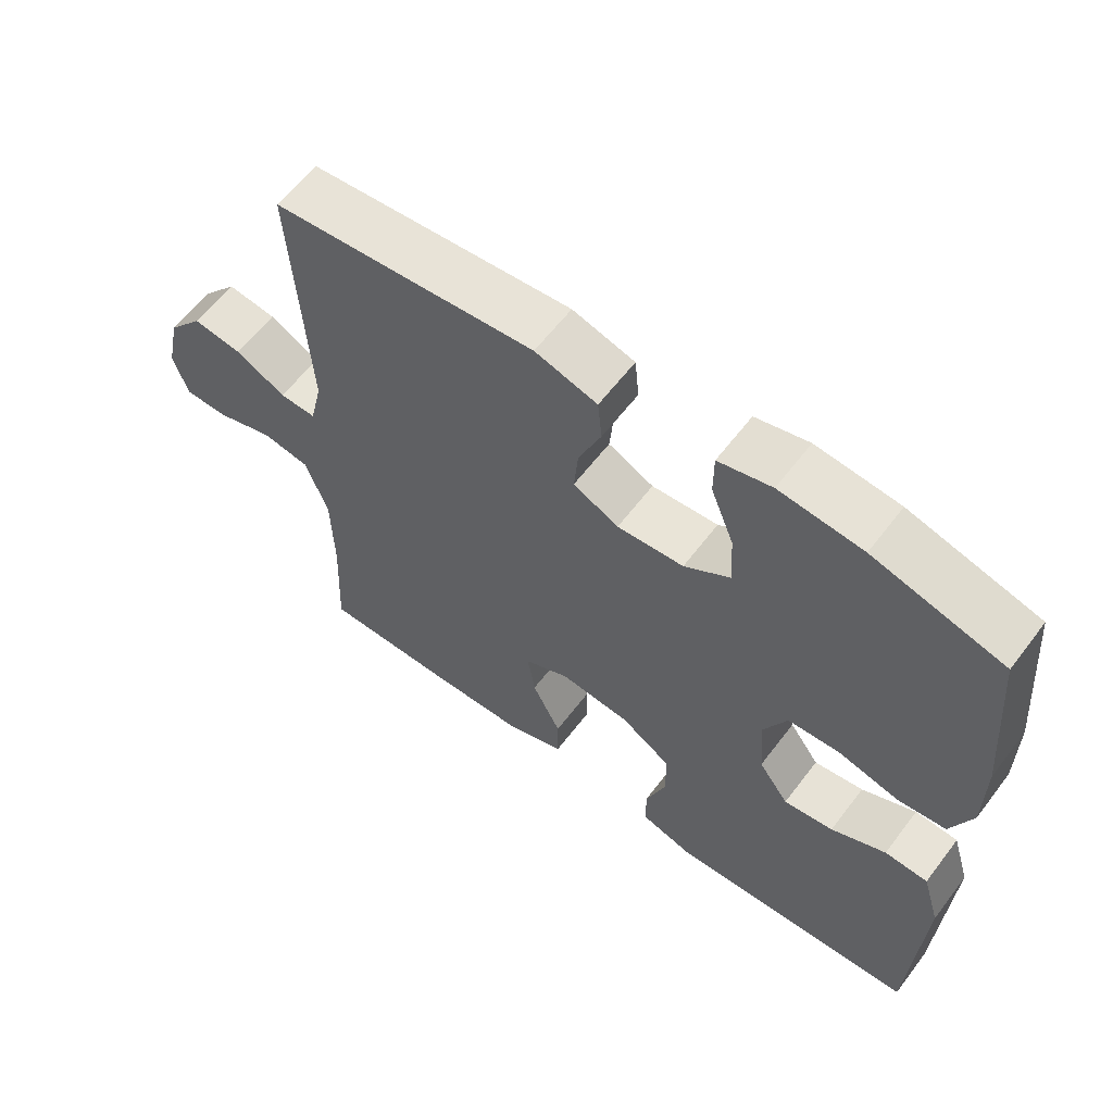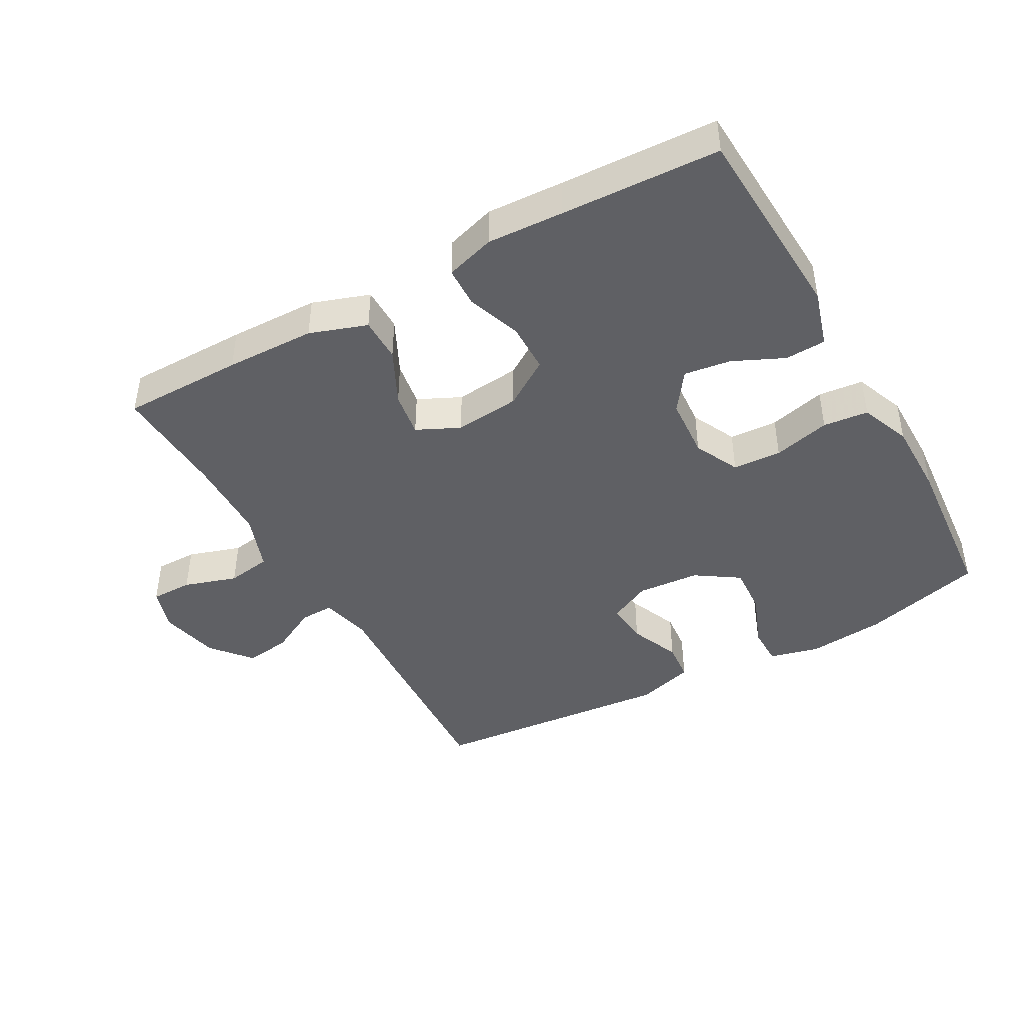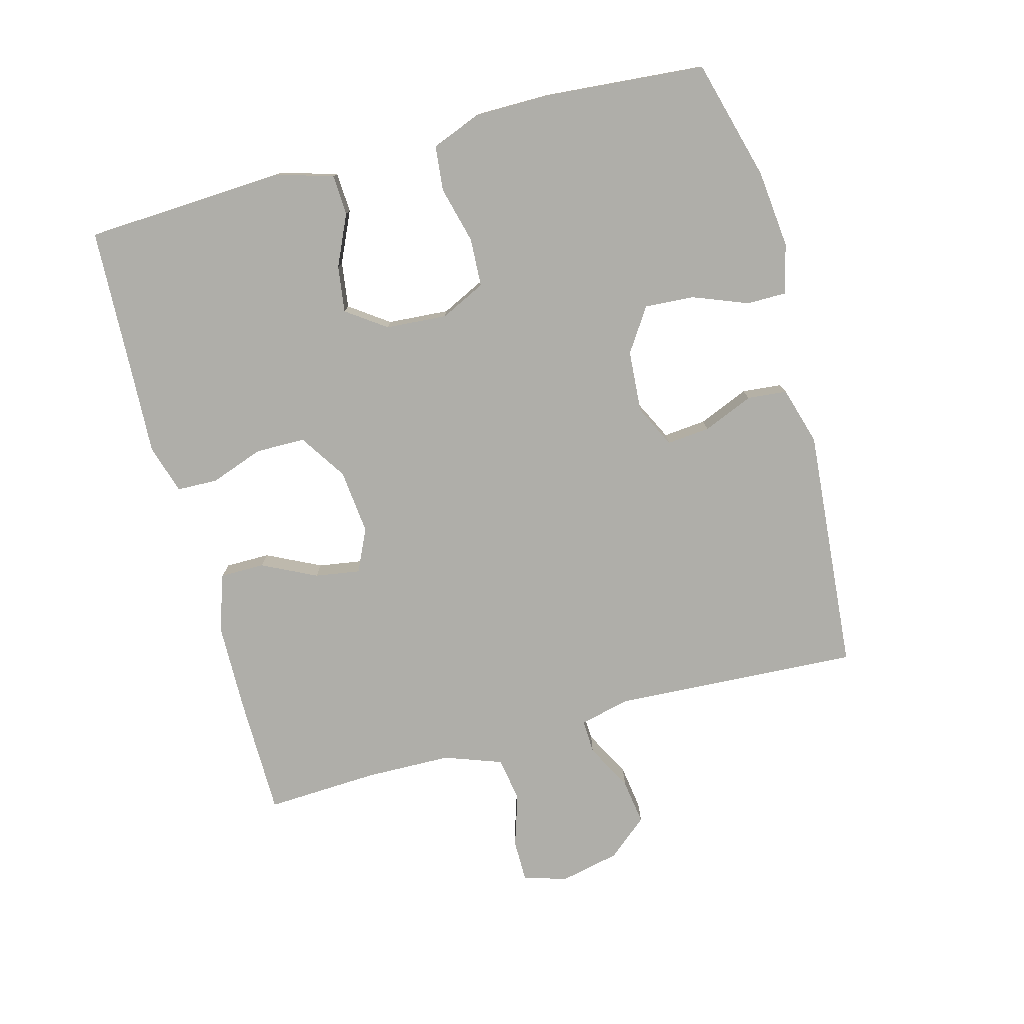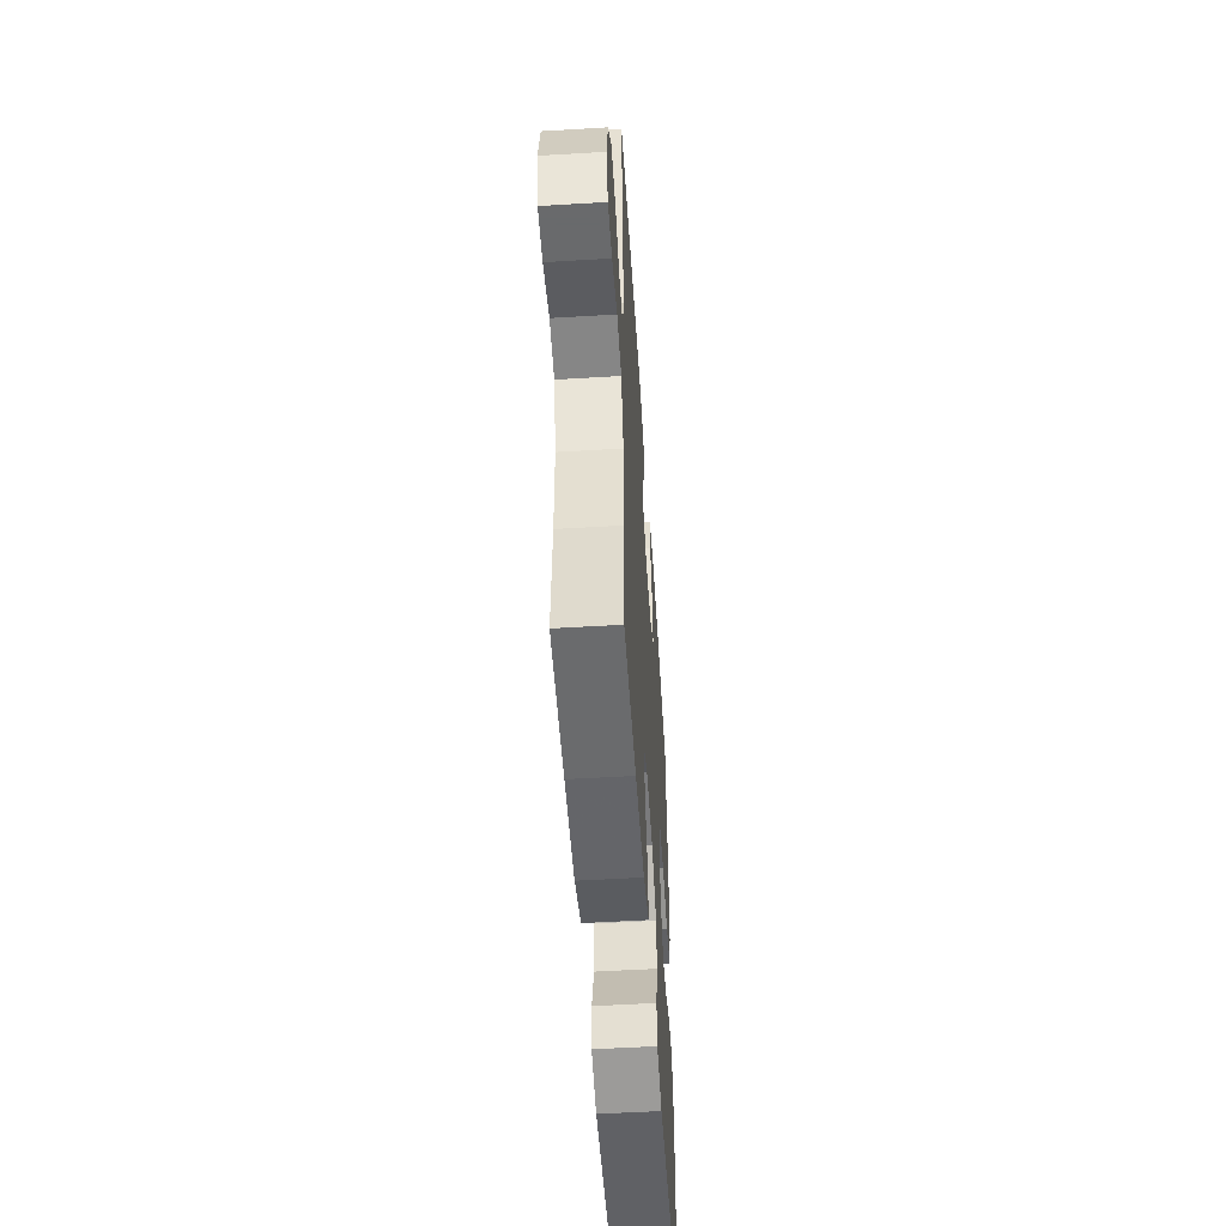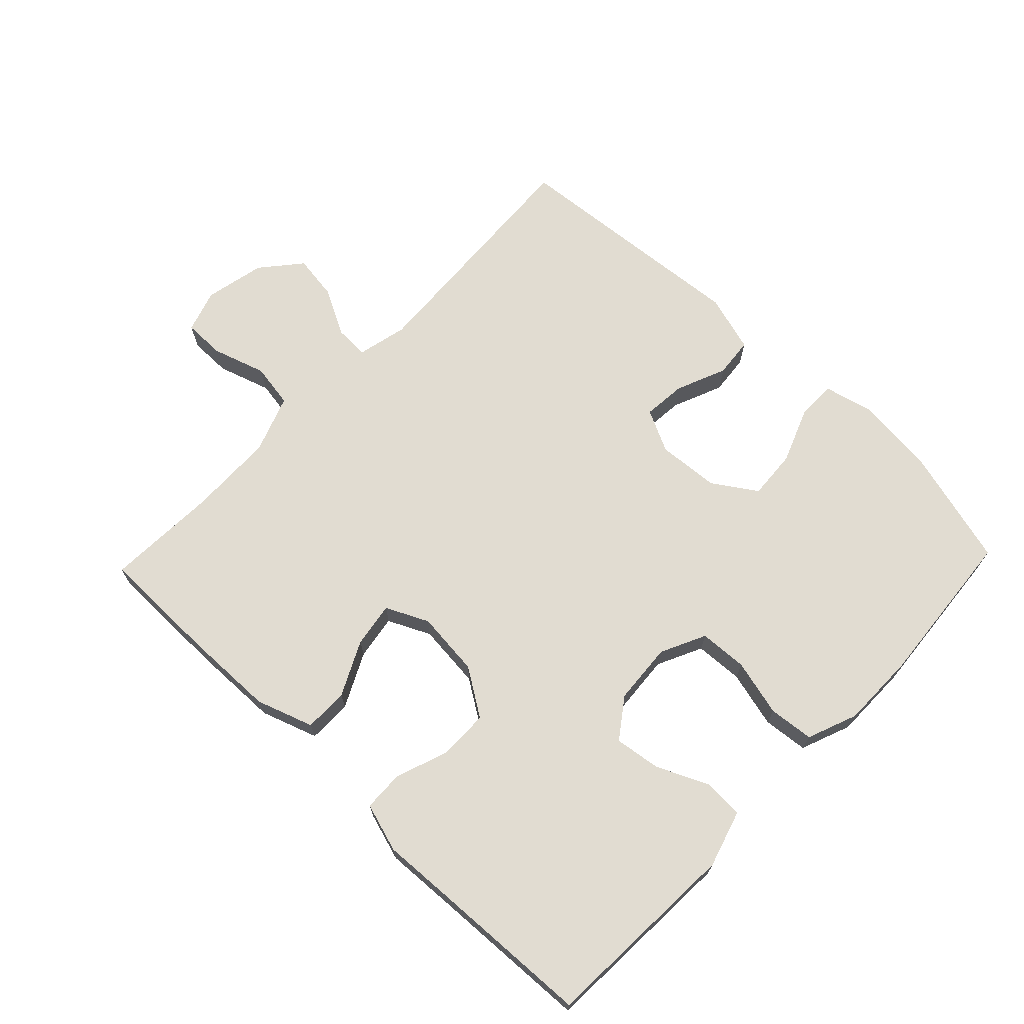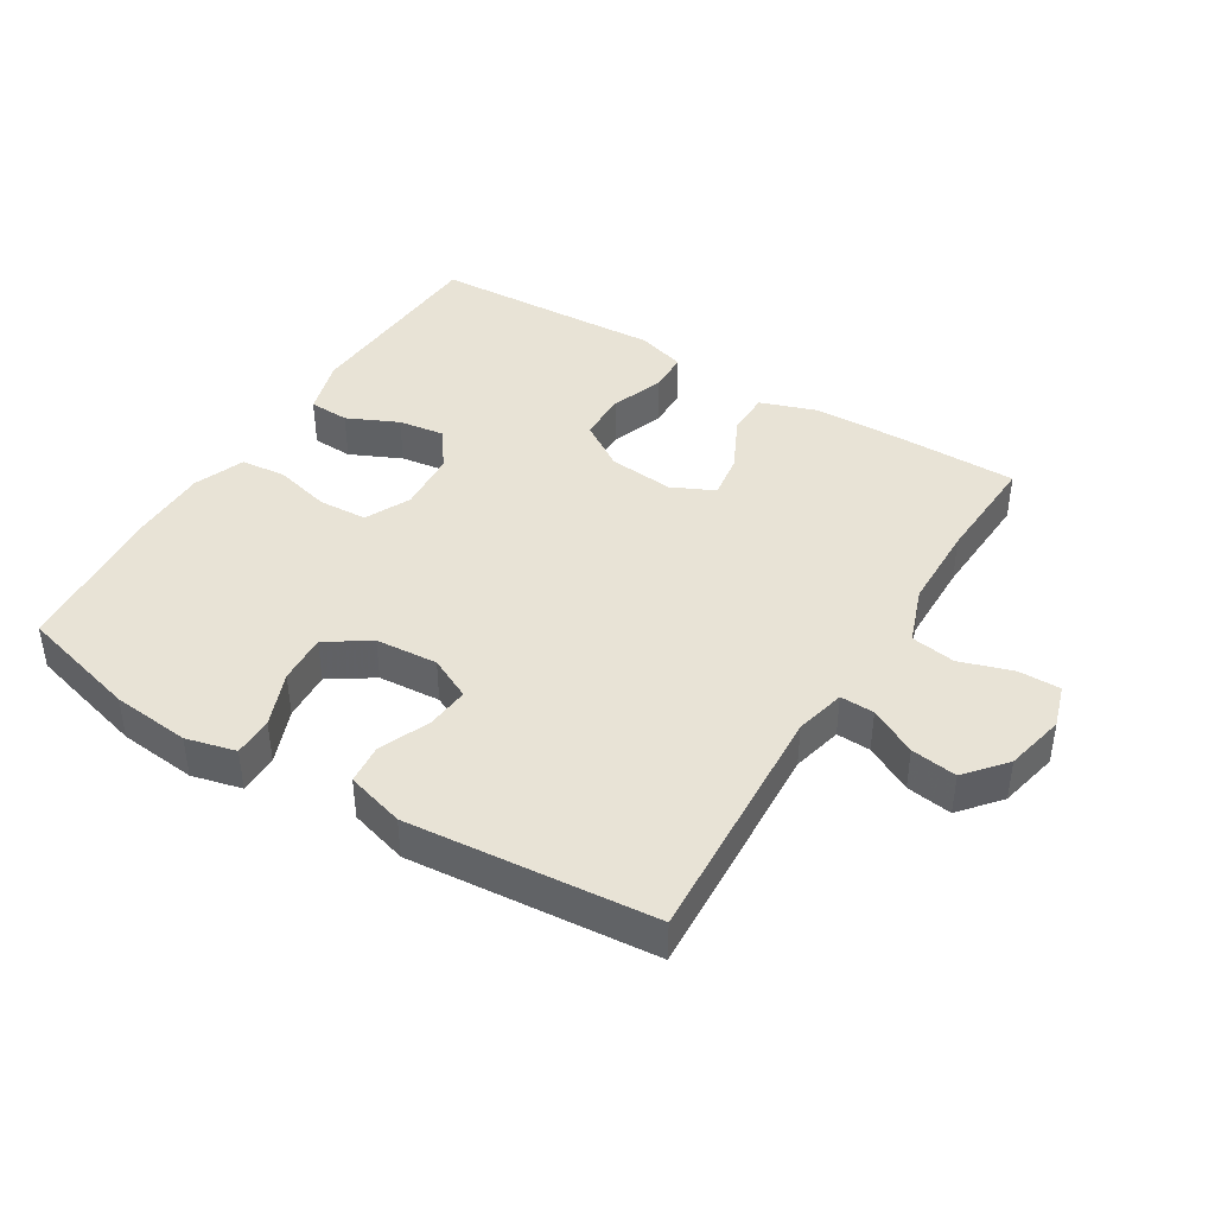
<metadata>
{"format":"obj","ext":"obj","renderer":"f3d","projection":"perspective","resolution":1024,"background":"white","views":[{"elev":60.8,"azim":-142.9,"up":"+Z"},{"elev":-43.4,"azim":-150.8,"up":"+Y"},{"elev":-77.5,"azim":-74.8,"up":"+Y"},{"elev":-52.9,"azim":93.7,"up":"+Z"},{"elev":69.2,"azim":-136.2,"up":"+Y"},{"elev":41.8,"azim":31.6,"up":"+Y"}]}
</metadata>
<code>
v 0.5 0.07 -0.5
v 0.315 0.07 -0.501
v 0.178 0.07 -0.498
v 0.091 0.07 -0.468
v 0.091 0.07 -0.4
v 0.132 0.07 -0.317
v 0.143 0.07 -0.248
v 0.078 0.07 -0.217
v -0.022 0.07 -0.227
v -0.094 0.07 -0.274
v -0.095 0.07 -0.35
v -0.066 0.07 -0.432
v -0.068 0.07 -0.494
v -0.143 0.07 -0.517
v -0.26 0.07 -0.511
v -0.5 0.07 -0.5
v -0.515 0.07 -0.193
v -0.489 0.07 -0.106
v -0.427 0.07 -0.103
v -0.349 0.07 -0.139
v -0.278 0.07 -0.149
v -0.235 0.07 -0.089
v -0.228 0.07 0.005
v -0.261 0.07 0.074
v -0.335 0.07 0.078
v -0.422 0.07 0.056
v -0.491 0.07 0.063
v -0.521 0.07 0.14
v -0.521 0.07 0.256
v -0.5 0.07 0.5
v -0.315 0.07 0.55
v -0.196 0.07 0.562
v -0.12 0.07 0.543
v -0.12 0.07 0.482
v -0.153 0.07 0.398
v -0.158 0.07 0.322
v -0.092 0.07 0.278
v 0.003 0.07 0.271
v 0.068 0.07 0.303
v 0.062 0.07 0.369
v 0.03 0.07 0.446
v 0.036 0.07 0.507
v 0.125 0.07 0.533
v 0.5 0.07 0.5
v 0.478 0.07 0.123
v 0.496 0.07 0.046
v 0.548 0.07 0.048
v 0.62 0.07 0.086
v 0.69 0.07 0.096
v 0.741 0.07 0.035
v 0.761 0.07 -0.057
v 0.74 0.07 -0.123
v 0.676 0.07 -0.123
v 0.595 0.07 -0.097
v 0.527 0.07 -0.108
v 0.495 0.07 -0.196
v 0.492 0.07 -0.328
v 0.5 0 -0.5
v 0.315 0 -0.501
v 0.178 0 -0.498
v 0.091 0 -0.468
v 0.091 0 -0.4
v 0.132 0 -0.317
v 0.143 0 -0.248
v 0.078 0 -0.217
v -0.022 0 -0.227
v -0.094 0 -0.274
v -0.095 0 -0.35
v -0.066 0 -0.432
v -0.068 0 -0.494
v -0.143 0 -0.517
v -0.26 0 -0.511
v -0.5 0 -0.5
v -0.515 0 -0.193
v -0.489 0 -0.106
v -0.427 0 -0.103
v -0.349 0 -0.139
v -0.278 0 -0.149
v -0.235 0 -0.089
v -0.228 0 0.005
v -0.261 0 0.074
v -0.335 0 0.078
v -0.422 0 0.056
v -0.491 0 0.063
v -0.521 0 0.14
v -0.521 0 0.256
v -0.5 0 0.5
v -0.315 0 0.55
v -0.196 0 0.562
v -0.12 0 0.543
v -0.12 0 0.482
v -0.153 0 0.398
v -0.158 0 0.322
v -0.092 0 0.278
v 0.003 0 0.271
v 0.068 0 0.303
v 0.062 0 0.369
v 0.03 0 0.446
v 0.036 0 0.507
v 0.125 0 0.533
v 0.5 0 0.5
v 0.478 0 0.123
v 0.496 0 0.046
v 0.548 0 0.048
v 0.62 0 0.086
v 0.69 0 0.096
v 0.741 0 0.035
v 0.761 0 -0.057
v 0.74 0 -0.123
v 0.676 0 -0.123
v 0.595 0 -0.097
v 0.527 0 -0.108
v 0.495 0 -0.196
v 0.492 0 -0.328
f 51 52 53 54
f 51 54 55
f 50 51 55
f 47 48 49 50
f 46 47 50 55
f 45 46 55 56
f 43 44 45
f 40 41 42 43
f 39 40 43 45
f 38 39 45 56
f 32 33 34 35
f 32 35 36
f 31 32 36
f 30 31 36
f 29 30 36 37
f 25 26 27 28
f 24 25 28 29
f 17 18 19 20
f 15 16 17 20
f 15 20 21
f 14 15 21 22
f 11 12 13 14
f 10 11 14 22
f 3 4 5 6
f 3 6 7
f 57 1 2 3
f 57 3 7
f 56 57 7 8
f 38 56 8
f 24 29 37 38
f 23 24 38 8
f 9 10 22 23
f 8 9 23
f 111 110 109 108
f 112 111 108
f 112 108 107
f 107 106 105 104
f 112 107 104 103
f 113 112 103 102
f 102 101 100
f 100 99 98 97
f 102 100 97 96
f 113 102 96 95
f 92 91 90 89
f 93 92 89
f 93 89 88
f 93 88 87
f 94 93 87 86
f 85 84 83 82
f 86 85 82 81
f 77 76 75 74
f 77 74 73 72
f 78 77 72
f 79 78 72 71
f 71 70 69 68
f 79 71 68 67
f 63 62 61 60
f 64 63 60
f 60 59 58 114
f 64 60 114
f 65 64 114 113
f 65 113 95
f 95 94 86 81
f 65 95 81 80
f 80 79 67 66
f 80 66 65
f 1 58 59 2
f 2 59 60 3
f 3 60 61 4
f 4 61 62 5
f 5 62 63 6
f 6 63 64 7
f 7 64 65 8
f 8 65 66 9
f 9 66 67 10
f 10 67 68 11
f 11 68 69 12
f 12 69 70 13
f 13 70 71 14
f 14 71 72 15
f 15 72 73 16
f 16 73 74 17
f 17 74 75 18
f 18 75 76 19
f 19 76 77 20
f 20 77 78 21
f 21 78 79 22
f 22 79 80 23
f 23 80 81 24
f 24 81 82 25
f 25 82 83 26
f 26 83 84 27
f 27 84 85 28
f 28 85 86 29
f 29 86 87 30
f 30 87 88 31
f 31 88 89 32
f 32 89 90 33
f 33 90 91 34
f 34 91 92 35
f 35 92 93 36
f 36 93 94 37
f 37 94 95 38
f 38 95 96 39
f 39 96 97 40
f 40 97 98 41
f 41 98 99 42
f 42 99 100 43
f 43 100 101 44
f 44 101 102 45
f 45 102 103 46
f 46 103 104 47
f 47 104 105 48
f 48 105 106 49
f 49 106 107 50
f 50 107 108 51
f 51 108 109 52
f 52 109 110 53
f 53 110 111 54
f 54 111 112 55
f 55 112 113 56
f 56 113 114 57
f 57 114 58 1

</code>
